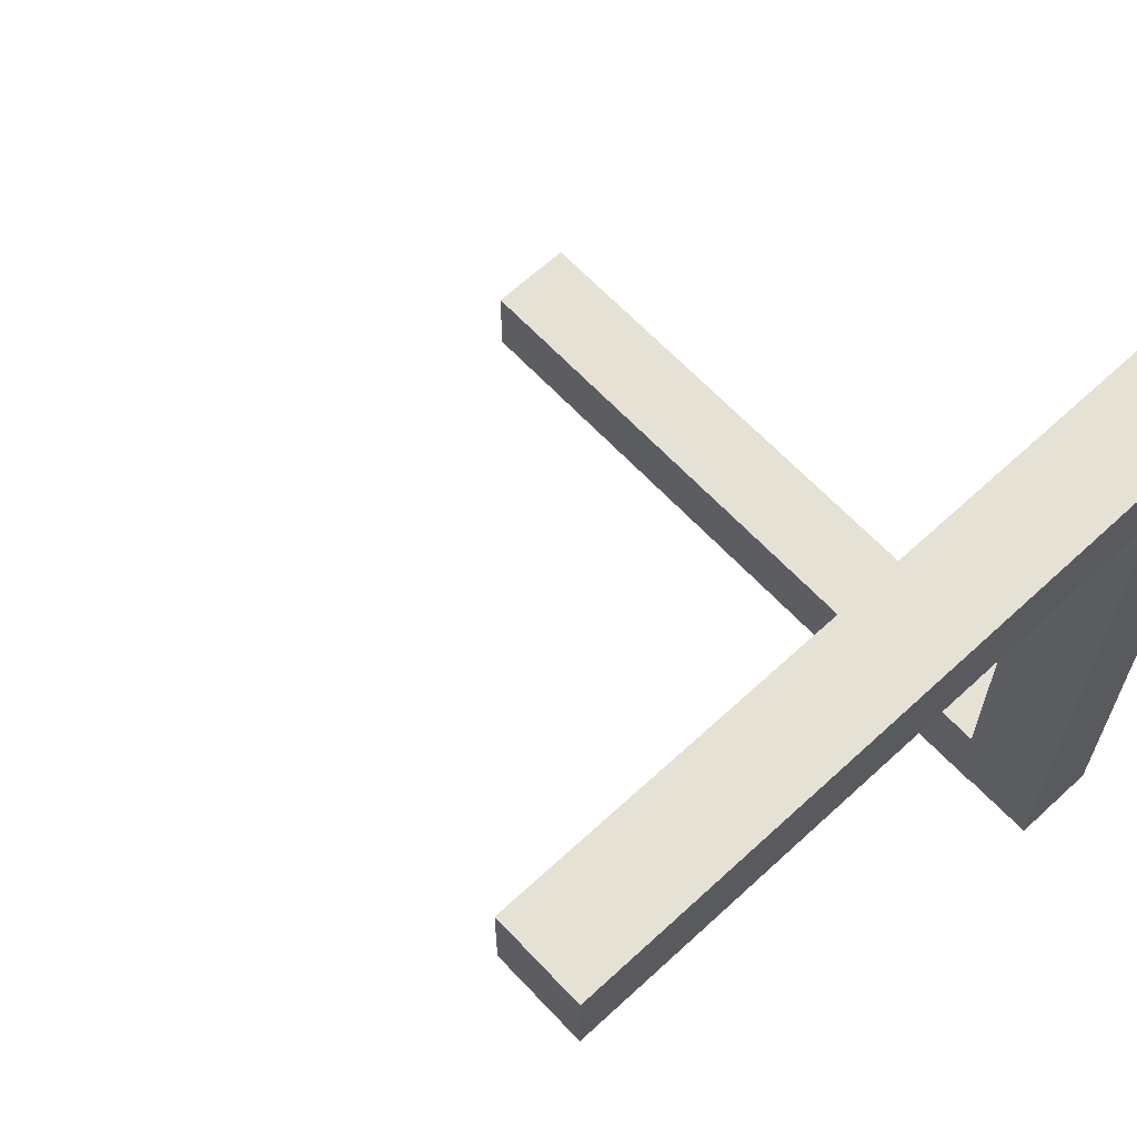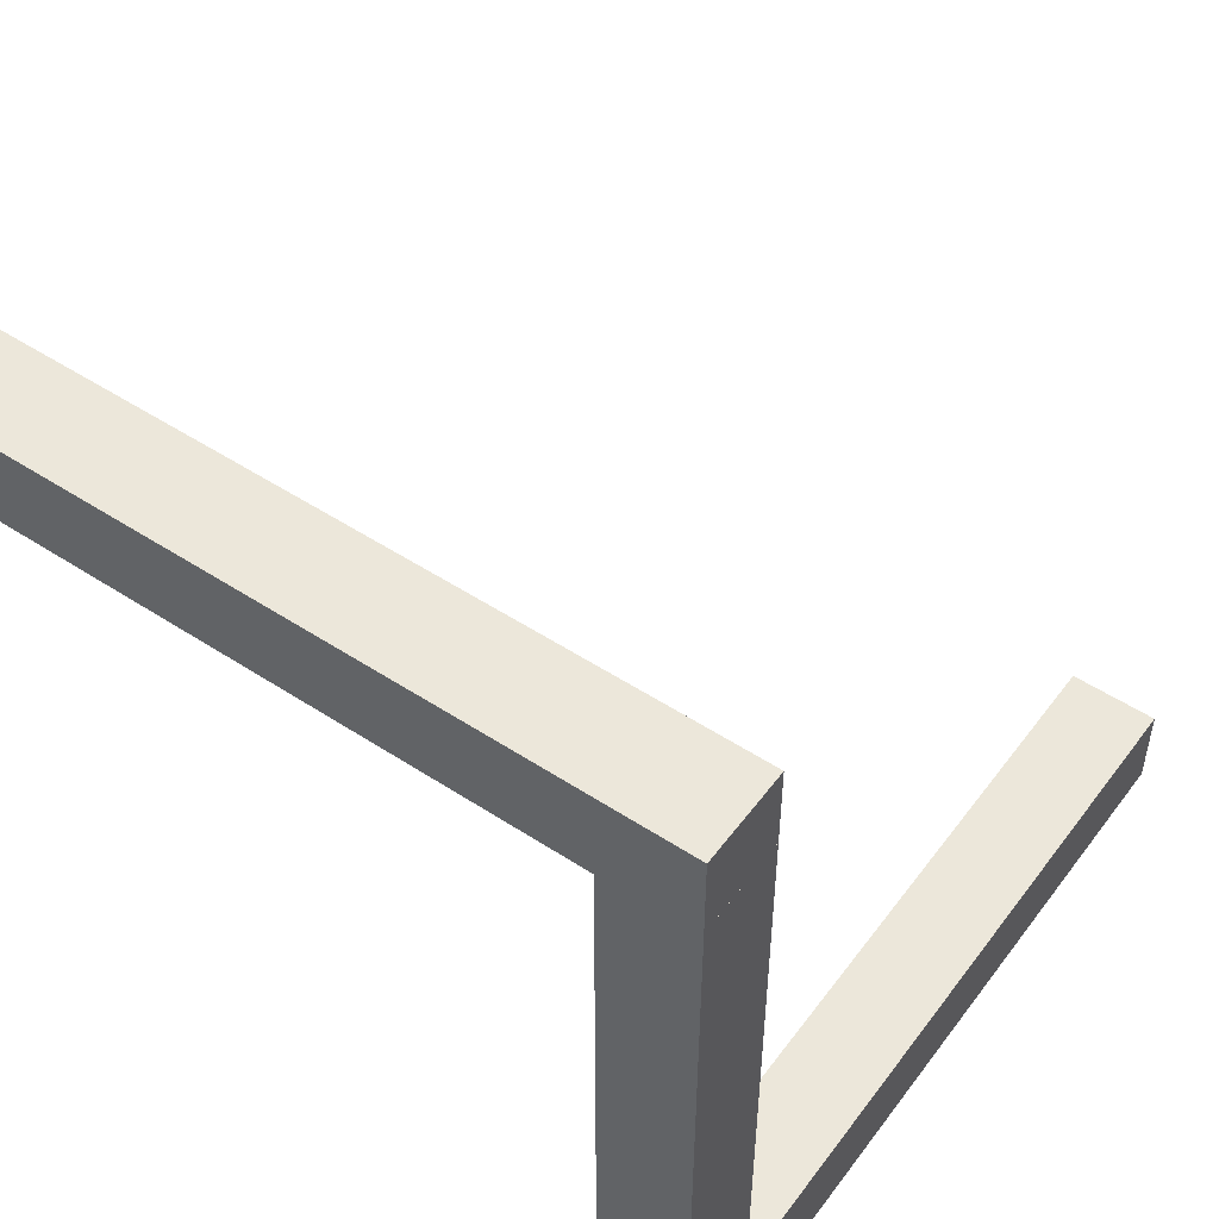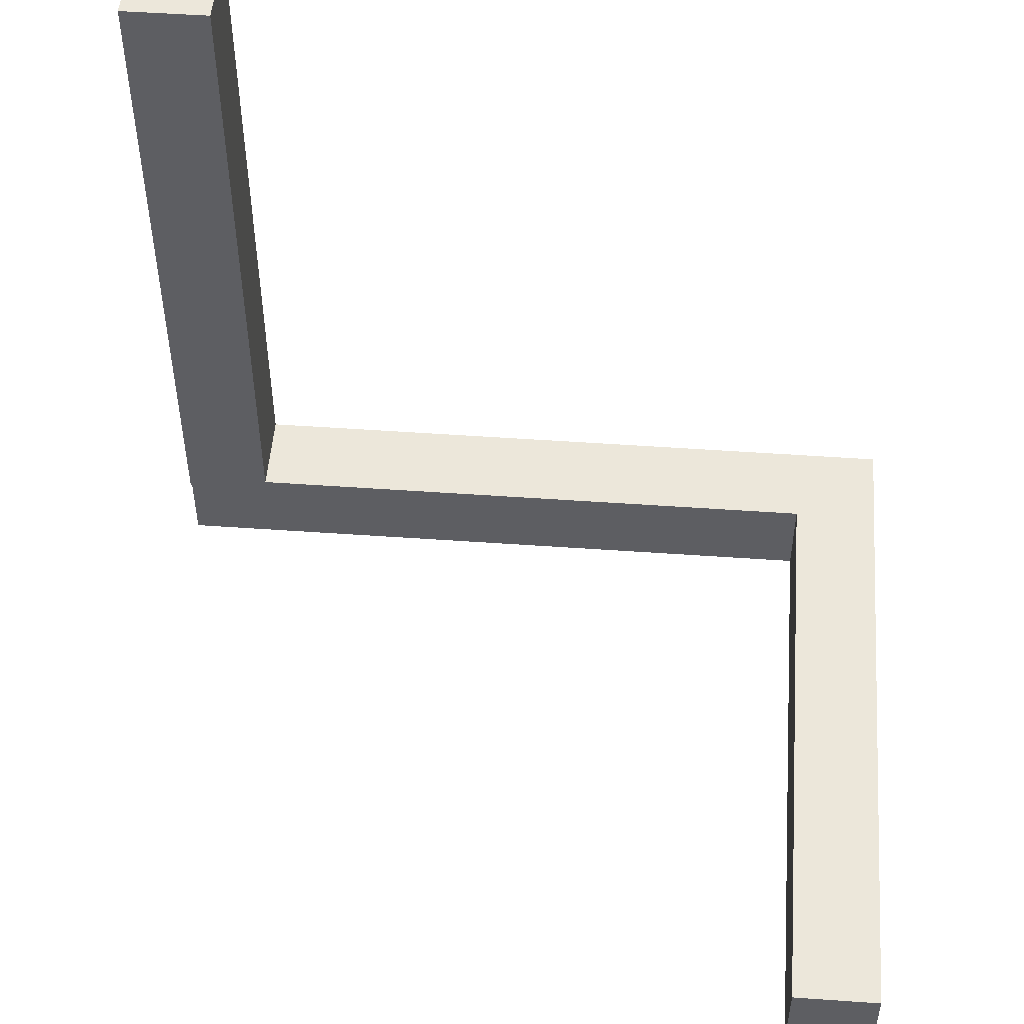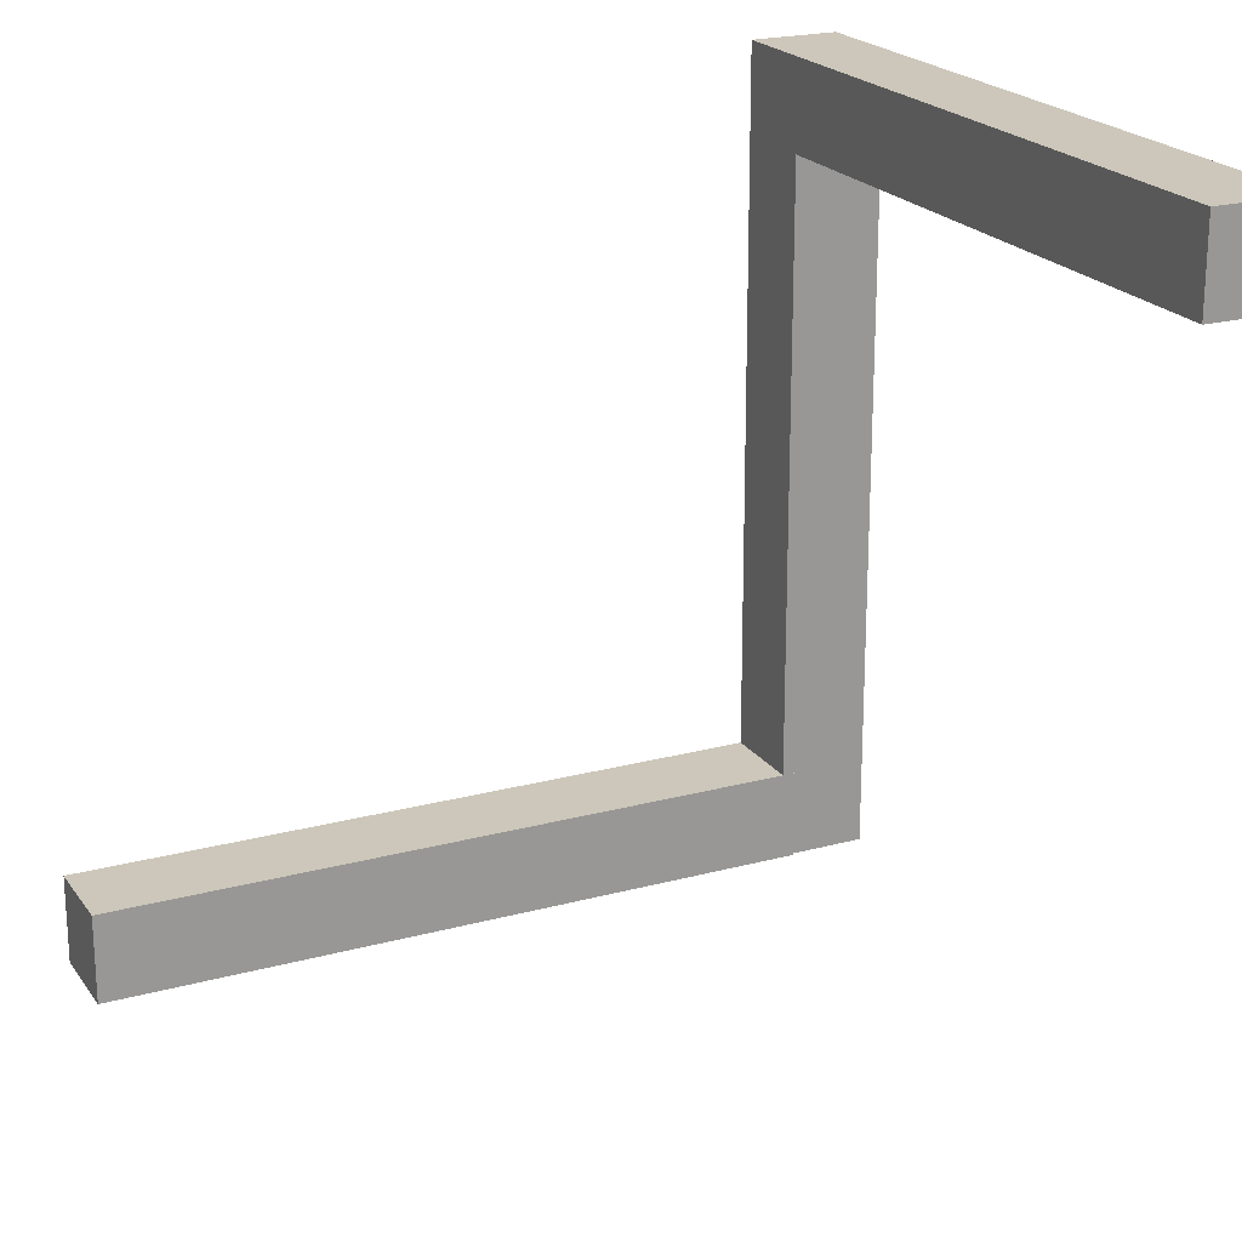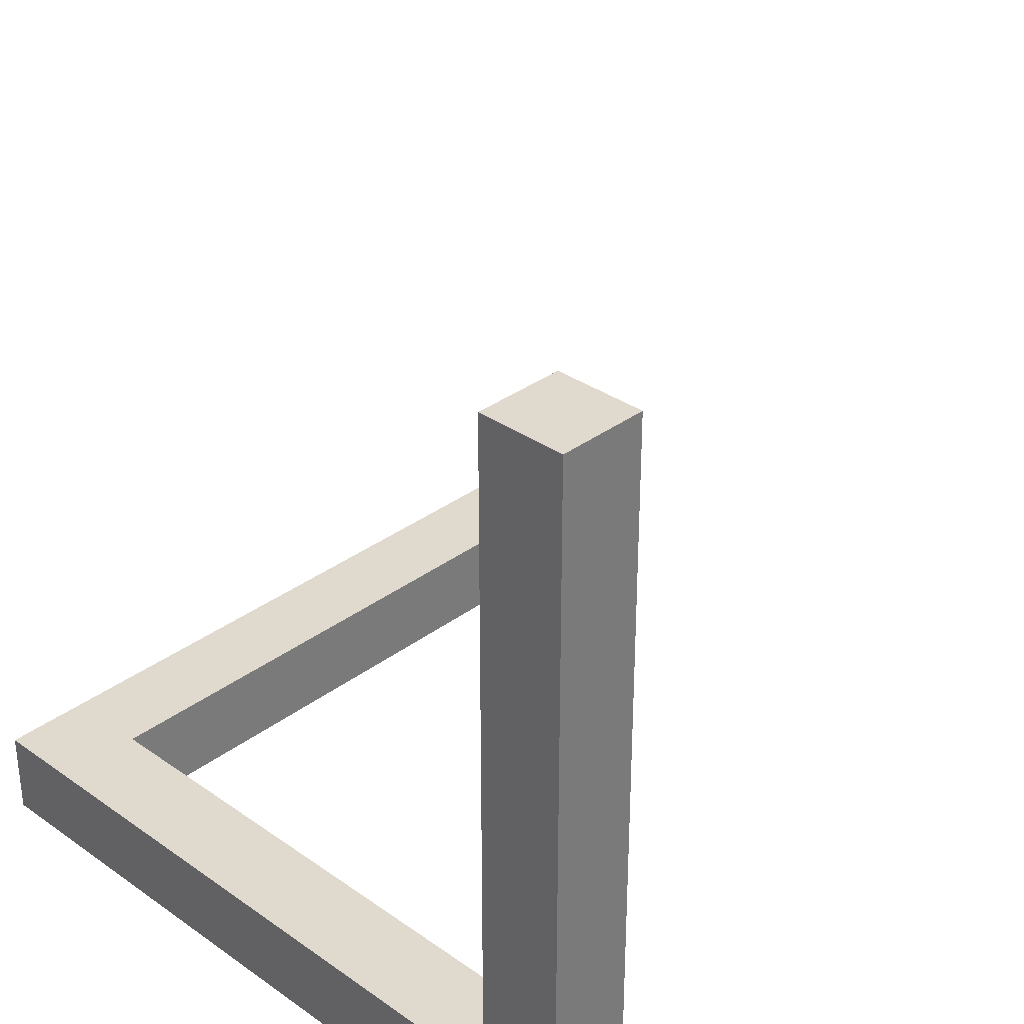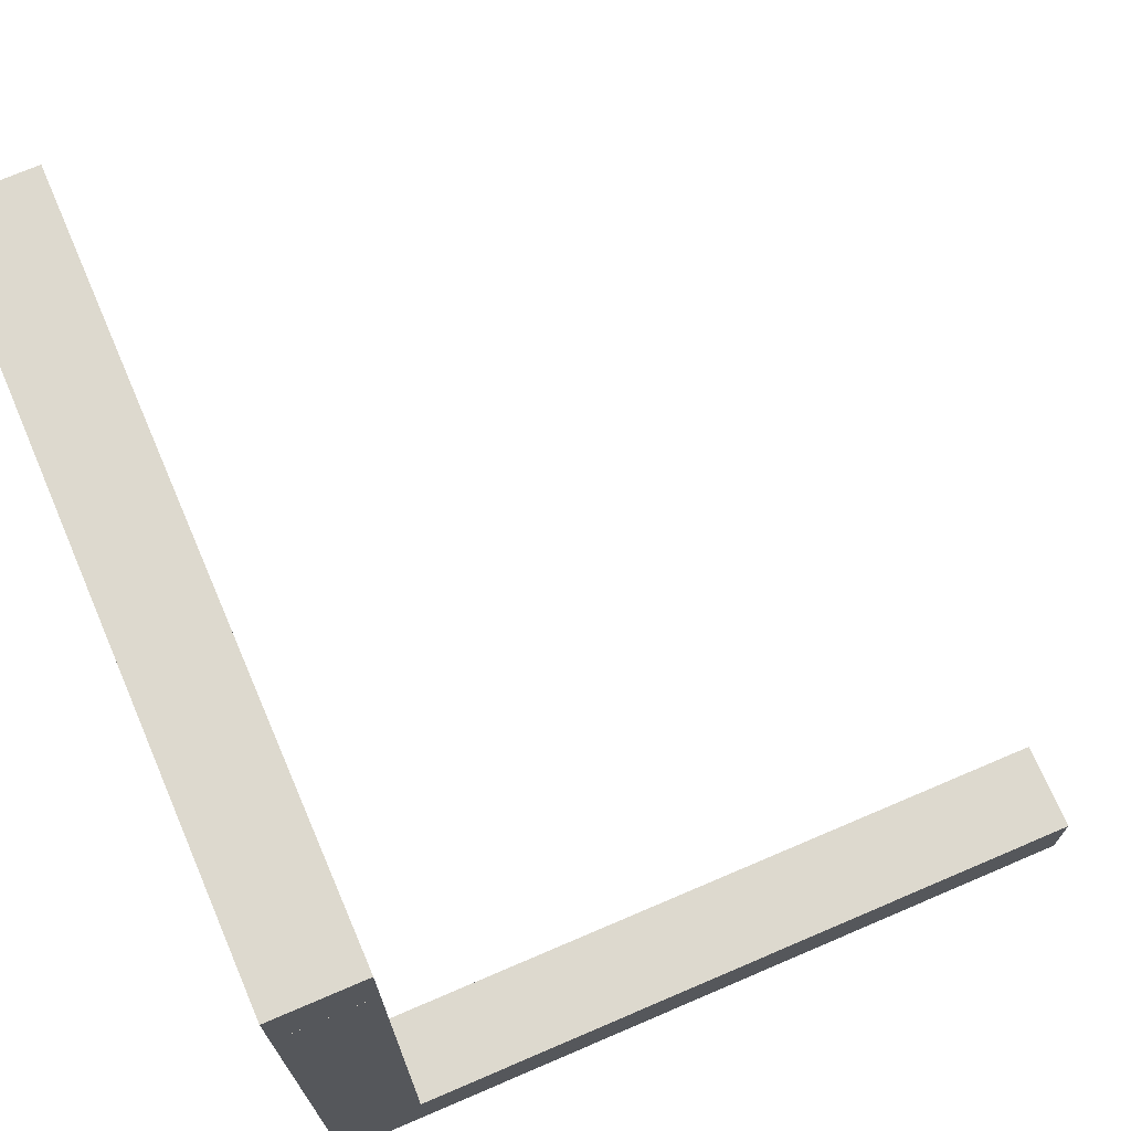
<metadata>
{"format":"obj","ext":"obj","renderer":"f3d","projection":"perspective","resolution":1024,"background":"white","views":[{"elev":64.3,"azim":-43.0,"up":"+Z"},{"elev":51.2,"azim":35.4,"up":"+Z"},{"elev":51.2,"azim":-85.6,"up":"+Y"},{"elev":21.4,"azim":-115.7,"up":"+Z"},{"elev":32.8,"azim":134.1,"up":"+Y"},{"elev":71.7,"azim":66.8,"up":"+Z"}]}
</metadata>
<code>
o Cube
v -8.022 -1 1
v -8.022 1 1
v -8.022 -1 -1
v -8.022 1 -1
v 7.978 -1 1
v 7.978 1 1
v 7.978 -1 -1
v 7.978 1 -1
f 1 2 4 3
f 3 4 8 7
f 7 8 6 5
f 5 6 2 1
f 3 7 5 1
f 8 4 2 6
o Cube.001
v 7.979 -1 -0.8423
v 7.979 1 -0.8423
v 5.979 -1 -0.8423
v 5.979 1 -0.8423
v 7.979 -1 -16.84
v 7.979 1 -16.84
v 5.979 -1 -16.84
v 5.979 1 -16.84
f 9 10 12 11
f 11 12 16 15
f 15 16 14 13
f 13 14 10 9
f 11 15 13 9
f 16 12 10 14
o Cube.003
v 0 0 0
v 0 0 0
v 0 0 0
v 0 0 0
v 0 0 0
v 0 0 0
v 0 0 0
v 0 0 0
f 17 18 20 19
f 19 20 24 23
f 23 24 22 21
f 21 22 18 17
f 19 23 21 17
f 24 20 18 22
o Cube.002
v 7.977 16.7 -14.88
v 7.977 16.7 -16.88
v 5.977 16.7 -14.88
v 5.977 16.7 -16.88
v 7.977 0.7032 -14.88
v 7.977 0.7032 -16.88
v 5.977 0.7032 -14.88
v 5.977 0.7032 -16.88
f 25 26 28 27
f 27 28 32 31
f 31 32 30 29
f 29 30 26 25
f 27 31 29 25
f 32 28 26 30

</code>
